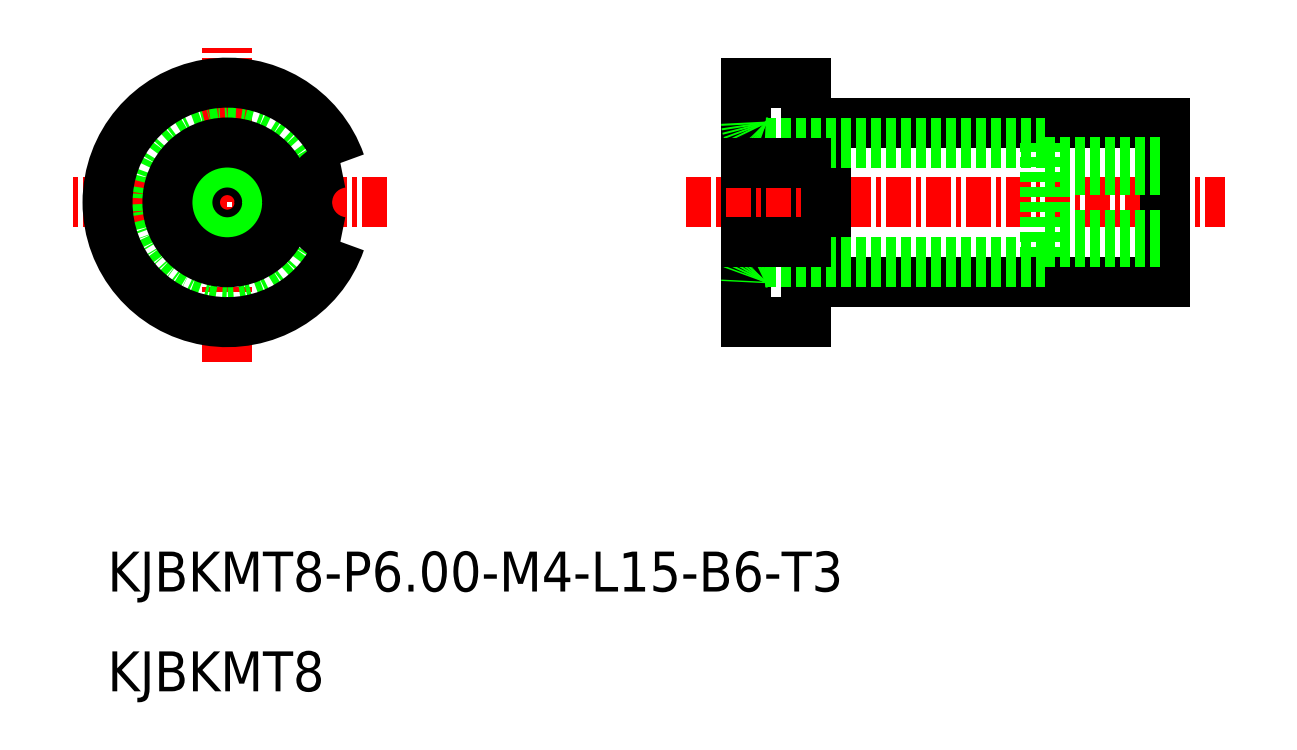
<metadata>
{"format":"dxf","ext":"dxf","renderer":"ezdxf+matplotlib","layout":"modelspace","background":"white","min_lineweight":24,"dpi":150}
</metadata>
<code>
0
SECTION
2
ENTITIES
0
LINE
8
0
10
-1168
20
-868.4
30
0
11
-1168
21
-856.4
31
0
0
LINE
8
0
10
-1147
20
-866.4
30
0
11
-1164
21
-866.4
31
0
0
LINE
8
0
10
-1165
20
-868.4
30
0
11
-1168
21
-868.4
31
0
0
LINE
8
0
10
-1165
20
-856.4
30
0
11
-1165
21
-868.4
31
0
0
LINE
8
0
10
-1164
20
-866.2
30
0
11
-1165
21
-866.2
31
0
0
LINE
8
0
10
-1164
20
-858.4
30
0
11
-1164
21
-858.7
31
0
0
LINE
8
0
10
-1164
20
-858.6
30
0
11
-1165
21
-858.6
31
0
0
LINE
8
0
10
-1165
20
-856.4
30
0
11
-1168
21
-856.4
31
0
0
LINE
8
0
10
-1147
20
-858.4
30
0
11
-1164
21
-858.4
31
0
0
LINE
8
CENTER
10
-1171
20
-862.4
30
0
11
-1144
21
-862.4
31
0
0
LINE
8
CENTER
10
-1186
20
-862.4
30
0
11
-1202
21
-862.4
31
0
0
LINE
8
0
10
-1147
20
-866.4
30
0
11
-1147
21
-858.4
31
0
0
LINE
8
0
10
-1164
20
-858.7
30
0
11
-1164
21
-866.4
31
0
0
LINE
8
CENTER
10
-1194
20
-870.4
30
0
11
-1194
21
-854.4
31
0
0
TEXT
8
0
10
-1200
20
-886.9
30
0
40
2
1
KJBKMT8
0
TEXT
8
0
10
-1200
20
-881.9
30
0
40
2
1
KJBKMT8-P6-M4-L15-B6-T3
0
LINE
8
0
10
-1167
20
-859.4
30
0
11
-1153
21
-859.4
31
0
0
LINE
8
0
10
-1167
20
-865.4
30
0
11
-1153
21
-865.4
31
0
0
LINE
8
0
10
-1153
20
-859.4
30
0
11
-1153
21
-865.4
31
0
0
CIRCLE
8
0
10
-1194
20
-862.4
30
0
40
1.621
0
CIRCLE
8
0
10
-1194
20
-862.4
30
0
40
2
0
LINE
8
0
10
-1153
20
-860.4
30
0
11
-1147
21
-860.4
31
0
0
LINE
8
0
10
-1153
20
-860.7
30
0
11
-1147
21
-860.7
31
0
0
LINE
8
0
10
-1153
20
-864
30
0
11
-1147
21
-864
31
0
0
LINE
8
0
10
-1153
20
-864.4
30
0
11
-1147
21
-864.4
31
0
0
CIRCLE
8
0
10
-1194
20
-862.4
30
0
40
4
0
ARC
8
0
10
-1194
20
-862.4
30
0
40
6
50
19.19
51
340.8
0
ARC
8
0
10
-1167
20
-858.4
30
0
40
1
50
180
51
270
0
ARC
8
0
10
-1167
20
-866.4
30
0
40
1
50
90
51
180
0
ARC
8
0
10
-1188
20
-862.4
30
0
40
2
50
99.59
51
260.4
0
LINE
8
0
10
-1168
20
-860.4
30
0
11
-1165
21
-860.4
31
0
0
LINE
8
0
10
-1168
20
-864.3
30
0
11
-1165
21
-864.3
31
0
0
CIRCLE
8
0
10
-1194
20
-862.4
30
0
40
3
0
ENDSEC
0
EOF

</code>
